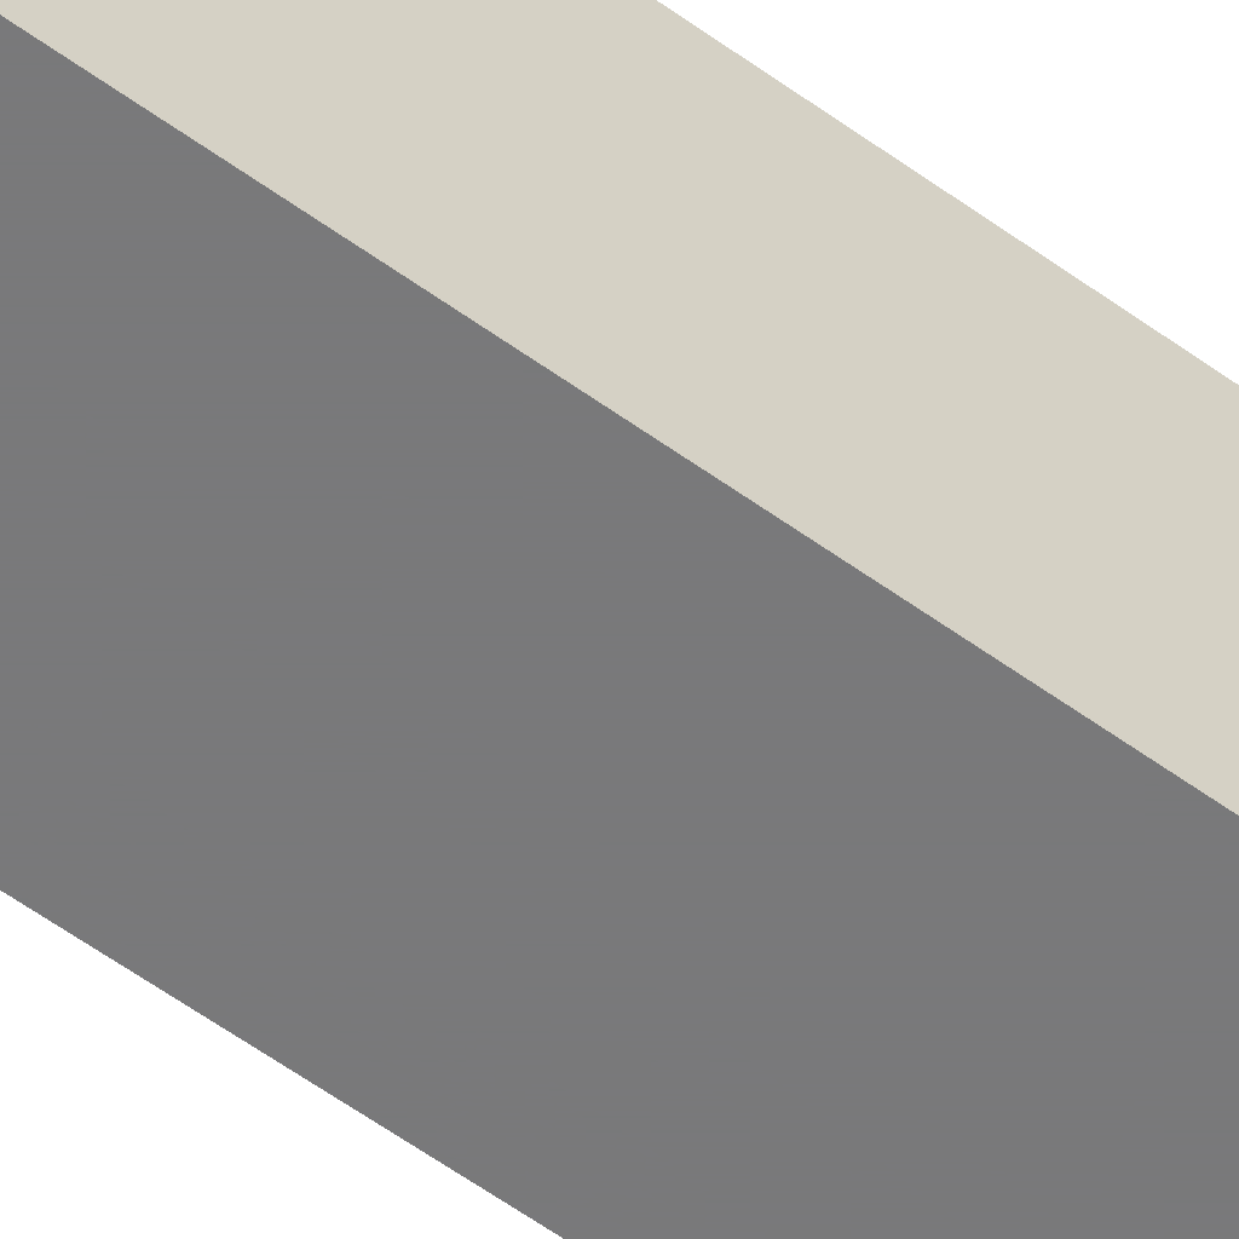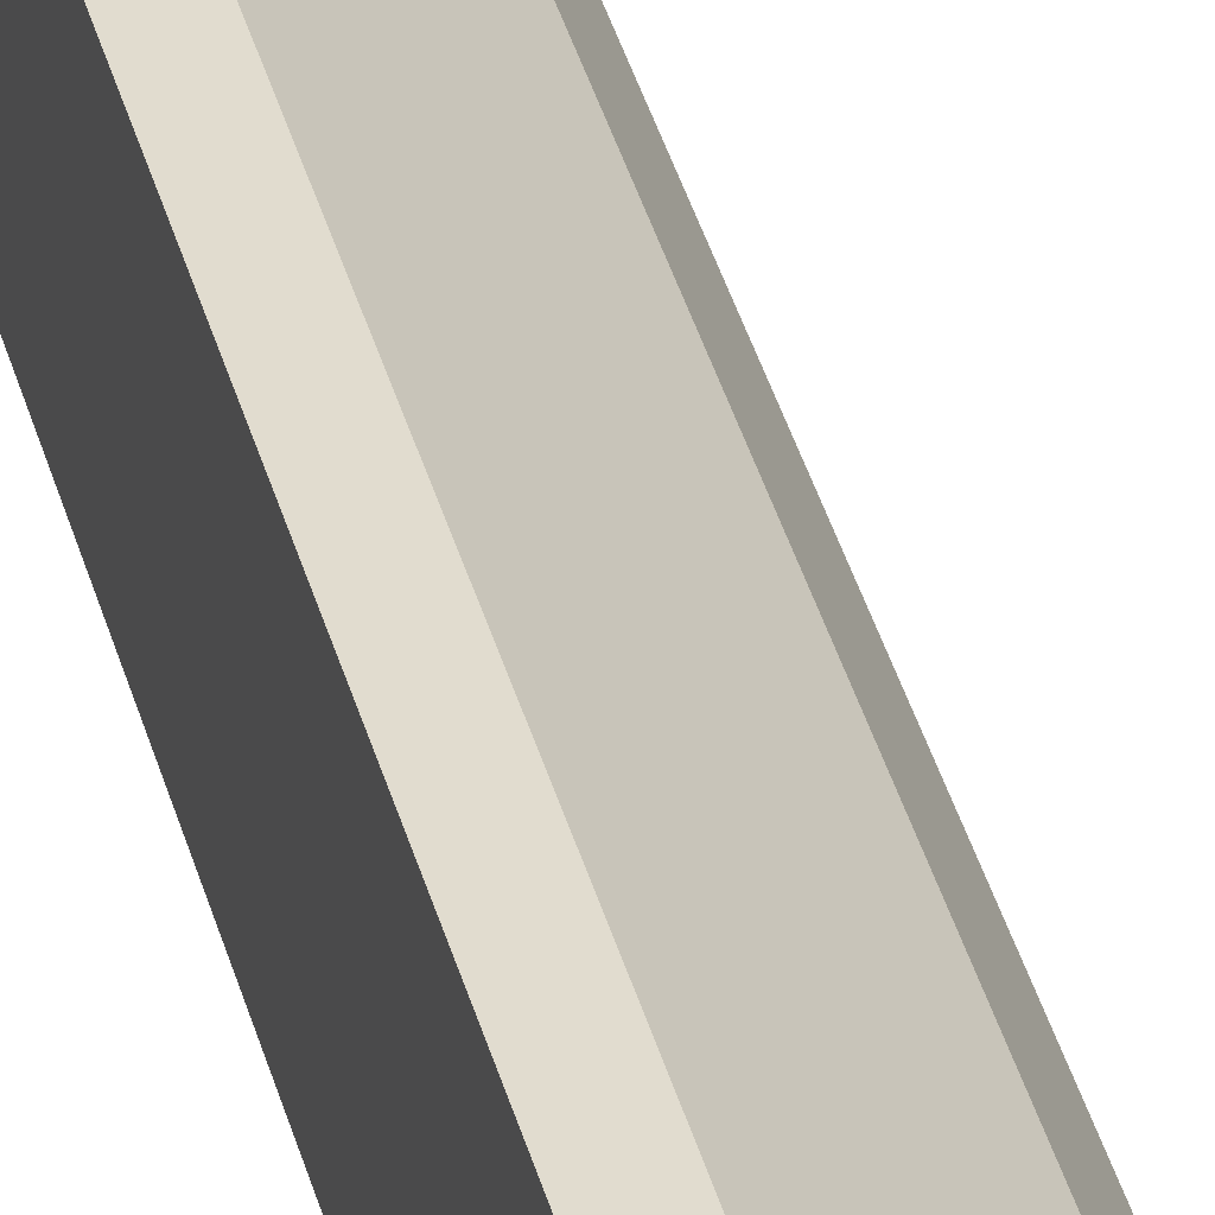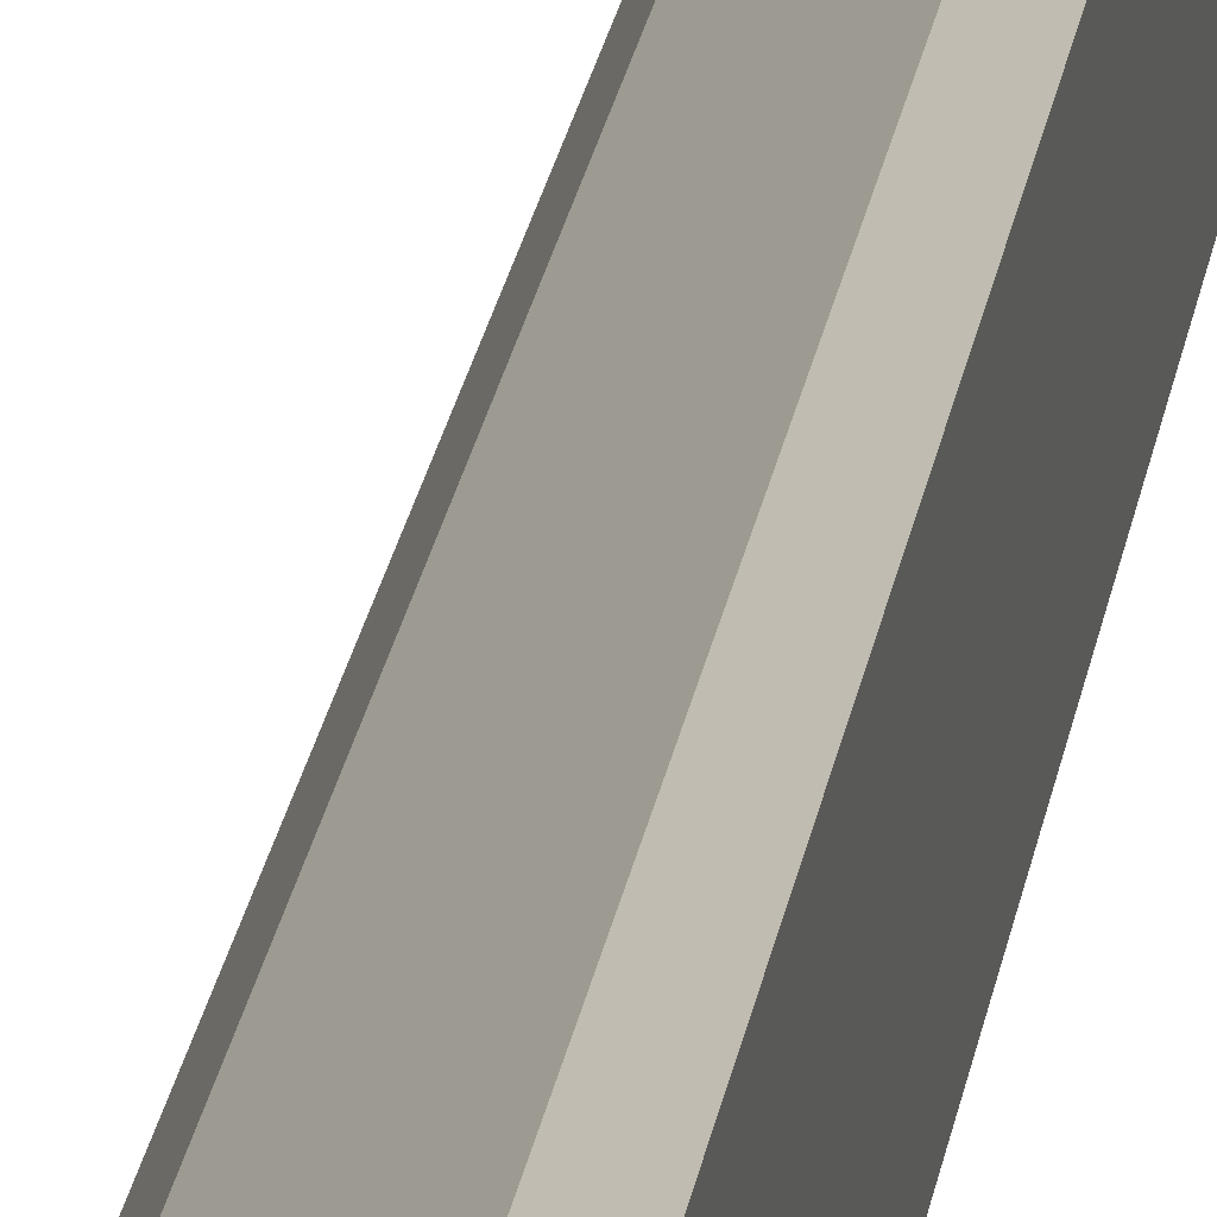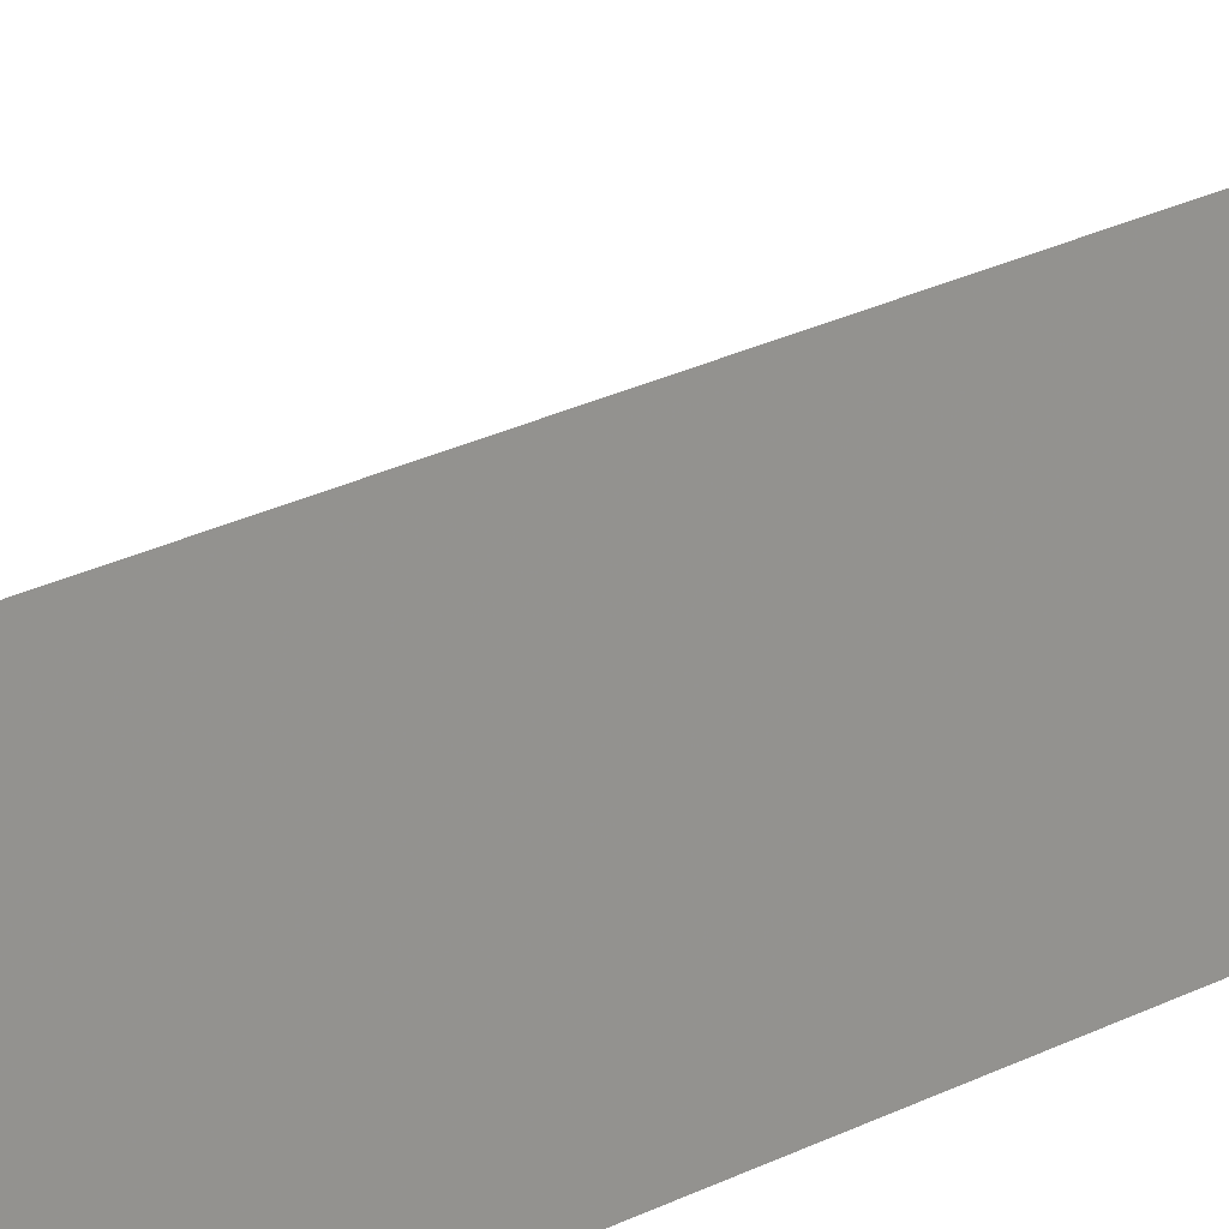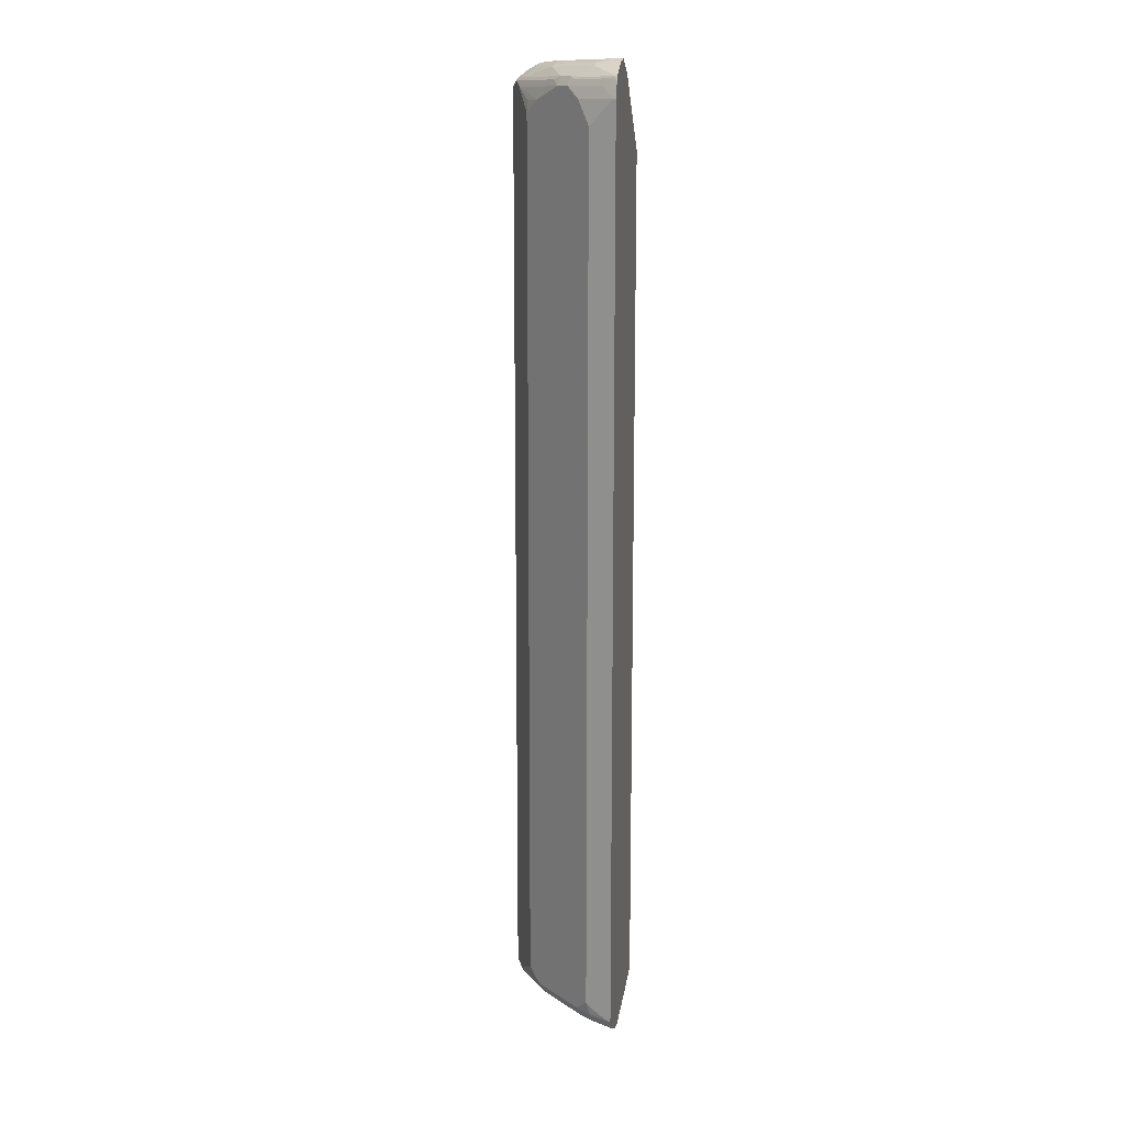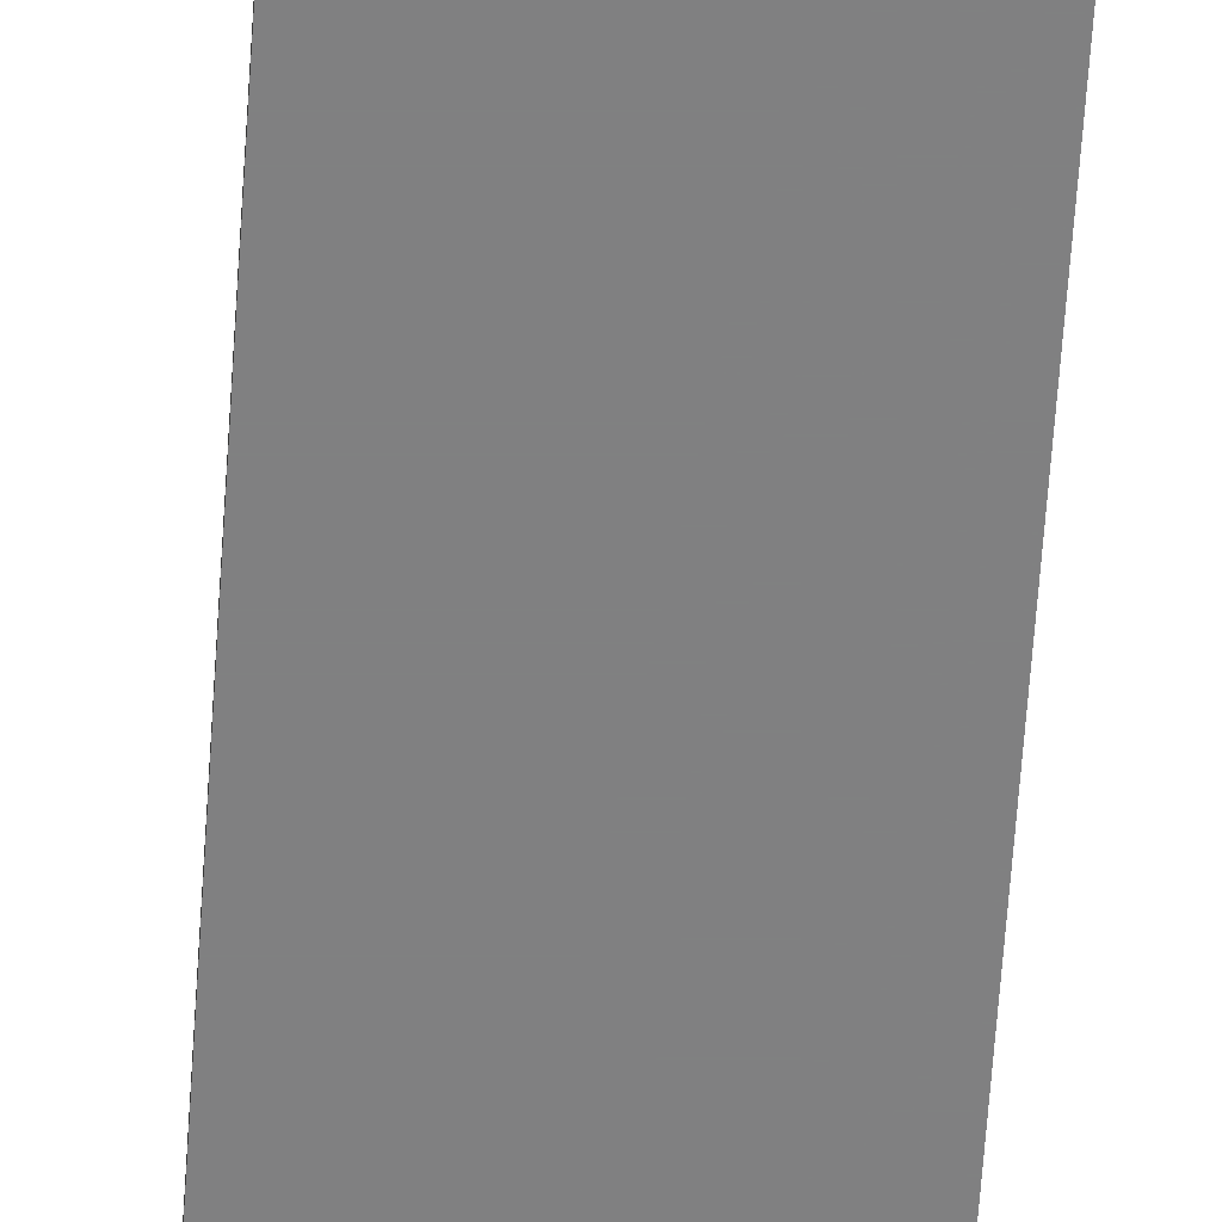
<metadata>
{"format":"obj","ext":"obj","renderer":"f3d","projection":"perspective","resolution":1024,"background":"white","views":[{"elev":-57.8,"azim":52.9,"up":"+Z"},{"elev":41.4,"azim":164.7,"up":"+Z"},{"elev":27.4,"azim":9.8,"up":"+Z"},{"elev":19.4,"azim":43.2,"up":"+Z"},{"elev":13.3,"azim":10.5,"up":"+Y"},{"elev":-60.2,"azim":176.2,"up":"+Z"}]}
</metadata>
<code>
v -0.2962 0.606 0.6628
v -0.2962 0.6096 0.6619
v -0.3003 0.606 0.6607
v -0.3331 0.5733 0.6443
v -0.2962 -0.6224 0.6628
v -0.2962 0.6151 0.66
v -0.3167 0.6224 0.6443
v -0.3495 0.606 0.628
v -0.3331 -0.606 0.6443
v -0.3195 -0.6142 0.6512
v -0.3003 -0.6224 0.6607
v -0.2962 -0.6318 0.6581
v -0.2962 0.6273 0.6551
v -0.3072 0.6306 0.6471
v -0.3659 0.6224 0.6116
v -0.4314 0.5897 0.5461
v -0.3495 -0.6224 0.628
v -0.3276 -0.6224 0.645
v -0.3358 -0.6306 0.6348
v -0.2962 -0.6347 0.656
v -0.2962 0.6344 0.6508
v -0.3003 0.6333 0.6498
v -0.3495 0.6333 0.617
v -0.3563 0.6306 0.6143
v -0.3822 0.6224 0.5952
v -0.415 0.606 0.5625
v -0.3624 0.6347 0.6061
v -0.3788 0.6347 0.5897
v -0.4321 0.606 0.5406
v -0.4478 0.6224 0.5133
v -0.4546 0.6306 0.4996
v -0.4532 0.6224 0.5024
v -0.4623 0.6224 0.4842
v -0.4368 0.5897 0.5351
v -0.4314 -0.606 0.5461
v -0.415 -0.6224 0.5625
v -0.344 -0.6347 0.6245
v -0.3358 -0.6471 0.6102
v -0.3276 -0.6512 0.6082
v -0.2962 -0.651 0.6239
v -0.2962 0.6451 0.6344
v -0.299 0.6471 0.6307
v -0.3317 0.6471 0.6143
v -0.3891 0.6306 0.5815
v -0.4443 0.6347 0.5078
v -0.3481 0.6471 0.5979
v -0.3809 0.6471 0.5652
v -0.3972 0.6471 0.5488
v -0.4565 0.634 0.4842
v -0.4605 0.6261 0.4842
v -0.4436 0.6435 0.4842
v -0.4623 -0.6224 0.4842
v -0.4368 -0.606 0.5351
v -0.4532 -0.6224 0.5024
v -0.4478 -0.6224 0.5133
v -0.4505 -0.6306 0.5037
v -0.4341 -0.6306 0.5283
v -0.4177 -0.6306 0.5529
v -0.4095 -0.6347 0.559
v -0.3522 -0.6471 0.5938
v -0.3768 -0.6512 0.559
v -0.344 -0.6553 0.5734
v -0.3113 -0.6553 0.6061
v -0.2962 -0.6514 0.6231
v -0.2962 0.6512 0.6232
v -0.3167 0.6498 0.617
v -0.3297 0.6512 0.6061
v -0.3624 0.6512 0.5734
v -0.43 0.6471 0.4996
v -0.3788 0.6512 0.557
v -0.3952 0.6512 0.5406
v -0.428 0.6512 0.4915
v -0.437 0.6474 0.4842
v -0.4567 -0.6342 0.4842
v -0.4532 -0.6333 0.4969
v -0.4205 -0.6333 0.5461
v -0.4177 -0.6471 0.5283
v -0.4095 -0.6512 0.5263
v -0.3768 -0.6553 0.5406
v -0.2962 -0.6553 0.6061
v -0.2962 0.6553 0.6061
v -0.3113 0.6553 0.6061
v -0.344 0.6553 0.5734
v -0.3768 0.6553 0.5406
v -0.3931 0.6553 0.5242
v -0.4319 0.6505 0.4842
v -0.4271 0.653 0.4842
v -0.4391 -0.6469 0.4842
v -0.4341 -0.6471 0.4955
v -0.4205 -0.6498 0.5133
v -0.4095 -0.6553 0.5078
v -0.3768 -0.6553 0.5242
v -0.3747 -0.6512 0.5078
v -0.2962 -0.6347 0.5209
v -0.3768 0.6553 0.5242
v -0.2962 0.6549 0.6046
v -0.3768 0.6512 0.5058
v -0.4168 0.6553 0.4842
v -0.4337 -0.6501 0.4842
v -0.4259 -0.6532 0.4842
v -0.4168 -0.6553 0.4842
v -0.3931 -0.6553 0.5078
v -0.3911 -0.6512 0.4915
v -0.3092 -0.6347 0.5078
v -0.2962 -0.6224 0.4842
v -0.3931 0.6553 0.5078
v -0.2962 0.6499 0.5946
v -0.3686 0.6471 0.5037
v -0.3931 0.6512 0.4894
v -0.4095 0.6553 0.4915
v -0.3984 0.6512 0.4842
v -0.4095 -0.6553 0.4915
v -0.3984 -0.6512 0.4842
v -0.3328 -0.6347 0.4842
v -0.2962 0.5406 0.4842
v -0.2962 0.6447 0.5845
v -0.385 0.6471 0.4874
v -0.2962 0.6442 0.5836
v -0.2962 0.6347 0.57
v -0.3522 0.6306 0.5037
v -0.3875 0.6458 0.4842
v -0.3698 0.6281 0.4842
v -0.3686 0.6306 0.4874
v -0.3786 0.6371 0.4842
f 62 79 91
f 61 77 78
f 61 79 62
f 61 91 79
f 59 76 77
f 60 77 61
f 58 76 59
f 57 76 58
f 62 91 101
f 56 76 57
f 56 75 76
f 61 78 91
f 62 101 112
f 66 82 67
f 62 102 92
f 62 92 80
f 62 80 63
f 63 80 64
f 65 81 82
f 65 82 66
f 67 82 83
f 67 83 68
f 68 83 70
f 70 83 84
f 70 84 85
f 54 56 55
f 70 85 71
f 62 112 102
f 52 56 54
f 39 64 40
f 52 74 75
f 71 85 72
f 36 58 59
f 36 59 37
f 37 59 77
f 37 77 60
f 37 60 38
f 38 60 39
f 39 60 61
f 39 61 62
f 39 62 63
f 39 63 64
f 41 65 42
f 42 65 66
f 42 66 43
f 43 66 67
f 43 67 68
f 43 68 70
f 43 70 46
f 45 48 69
f 45 69 51
f 46 70 47
f 47 70 48
f 48 70 71
f 48 71 72
f 48 72 69
f 51 69 72
f 51 72 73
f 52 75 56
f 72 86 73
f 122 124 123
f 72 87 86
f 96 107 108
f 96 108 97
f 97 108 117
f 97 117 109
f 98 110 109
f 98 109 111
f 101 113 103
f 101 103 112
f 102 112 103
f 103 113 114
f 103 114 104
f 104 114 105
f 106 109 110
f 107 116 108
f 108 116 118
f 108 118 119
f 108 119 120
f 108 120 117
f 109 117 111
f 111 117 121
f 115 122 123
f 115 123 120
f 115 120 119
f 117 120 123
f 117 123 124
f 117 124 121
f 36 57 58
f 95 109 106
f 72 85 87
f 95 97 109
f 94 103 104
f 74 88 75
f 75 88 89
f 75 89 77
f 75 77 76
f 77 89 90
f 77 90 78
f 78 90 91
f 80 92 93
f 80 93 94
f 81 95 106
f 81 106 110
f 81 110 98
f 81 98 85
f 81 85 84
f 81 84 83
f 81 83 82
f 81 96 97
f 81 97 95
f 85 98 87
f 88 99 89
f 89 99 90
f 90 99 91
f 91 100 101
f 91 99 100
f 92 102 103
f 92 103 93
f 93 103 94
f 94 104 105
f 36 56 57
f 1 65 41
f 35 55 36
f 5 11 12
f 6 13 14
f 6 14 7
f 7 14 24
f 7 24 15
f 7 15 8
f 8 15 16
f 8 16 35
f 8 35 17
f 9 17 18
f 9 18 10
f 10 18 11
f 5 10 11
f 11 18 12
f 12 18 19
f 13 21 22
f 13 22 14
f 14 22 23
f 14 23 24
f 15 25 26
f 15 26 16
f 15 24 27
f 15 27 28
f 15 28 25
f 16 26 29
f 16 29 30
f 12 19 20
f 5 9 10
f 4 17 9
f 4 8 17
f 36 55 56
f 1 2 3
f 1 3 4
f 1 4 9
f 1 9 5
f 1 5 12
f 1 12 20
f 1 20 40
f 1 40 64
f 1 64 80
f 1 80 94
f 1 94 105
f 1 105 115
f 1 115 119
f 1 119 118
f 1 118 116
f 1 116 107
f 1 96 81
f 1 81 65
f 1 41 21
f 1 21 13
f 1 13 6
f 1 6 2
f 2 6 3
f 3 6 7
f 3 7 8
f 3 8 4
f 16 30 31
f 16 31 32
f 1 107 96
f 16 33 34
f 31 45 51
f 31 51 49
f 33 50 49
f 33 49 51
f 33 51 73
f 33 73 86
f 33 86 87
f 33 87 98
f 33 98 111
f 33 111 121
f 33 121 124
f 33 124 122
f 33 122 115
f 33 115 105
f 33 105 114
f 33 114 113
f 33 113 101
f 33 100 99
f 33 99 88
f 33 88 74
f 33 74 52
f 33 52 53
f 33 53 34
f 35 53 52
f 35 52 54
f 16 32 33
f 35 54 55
f 31 33 32
f 31 50 33
f 33 101 100
f 28 48 45
f 16 53 35
f 31 49 50
f 16 34 53
f 17 35 36
f 17 36 37
f 17 37 19
f 17 19 18
f 20 37 38
f 20 38 39
f 20 39 40
f 21 41 42
f 21 42 43
f 21 43 22
f 22 43 23
f 19 37 20
f 23 43 27
f 23 27 24
f 28 31 44
f 28 47 48
f 28 45 31
f 28 46 47
f 27 43 46
f 26 30 29
f 27 46 28
f 25 30 26
f 25 31 30
f 25 44 31
f 25 28 44

</code>
